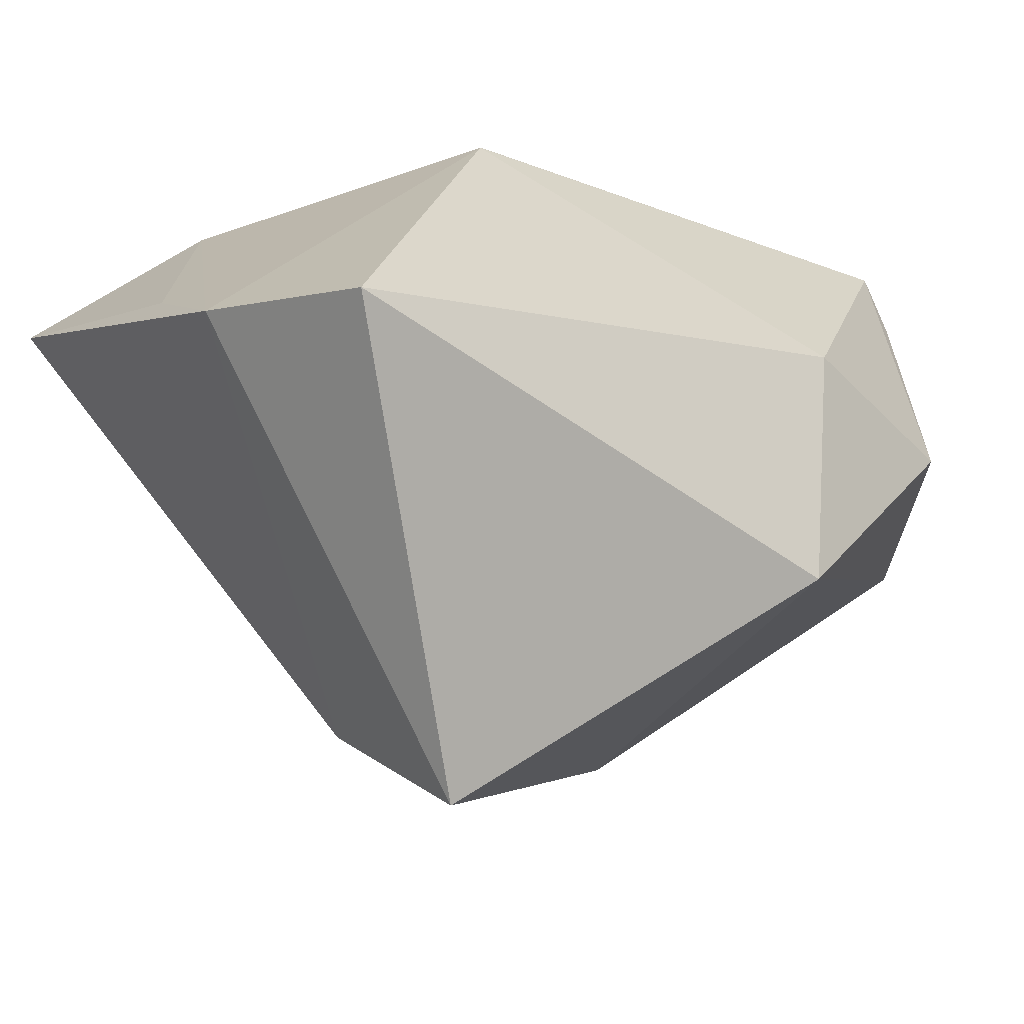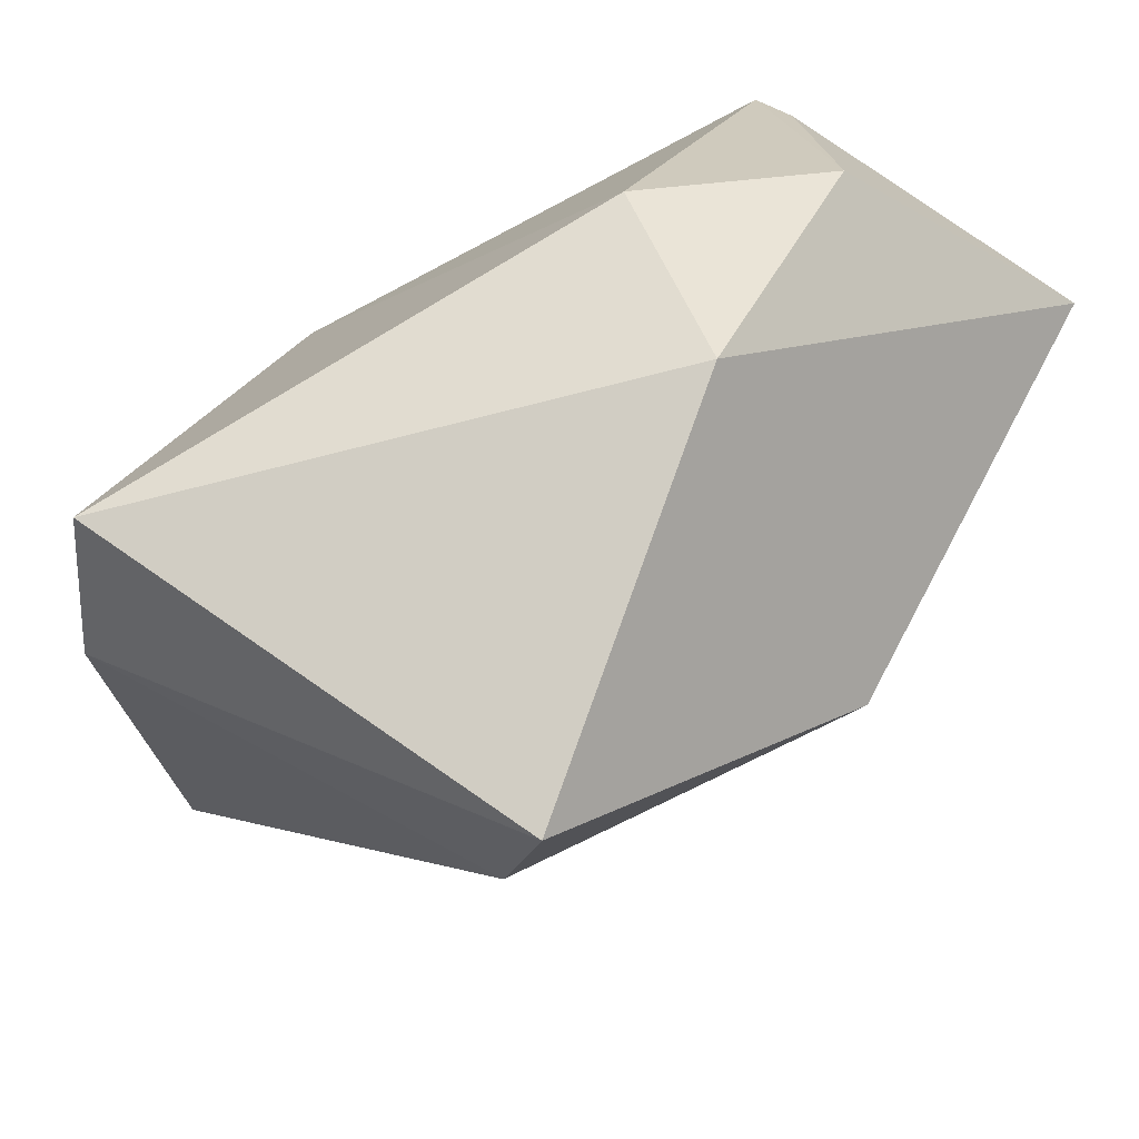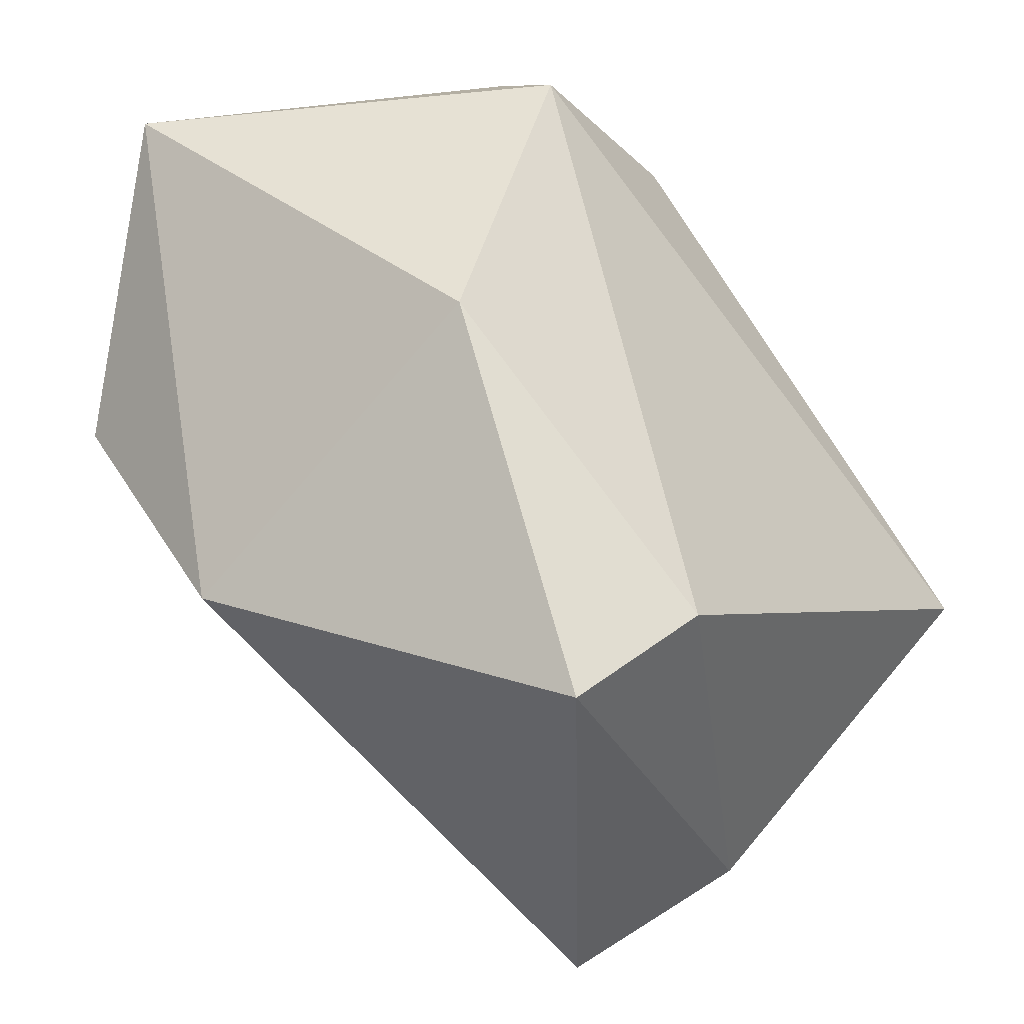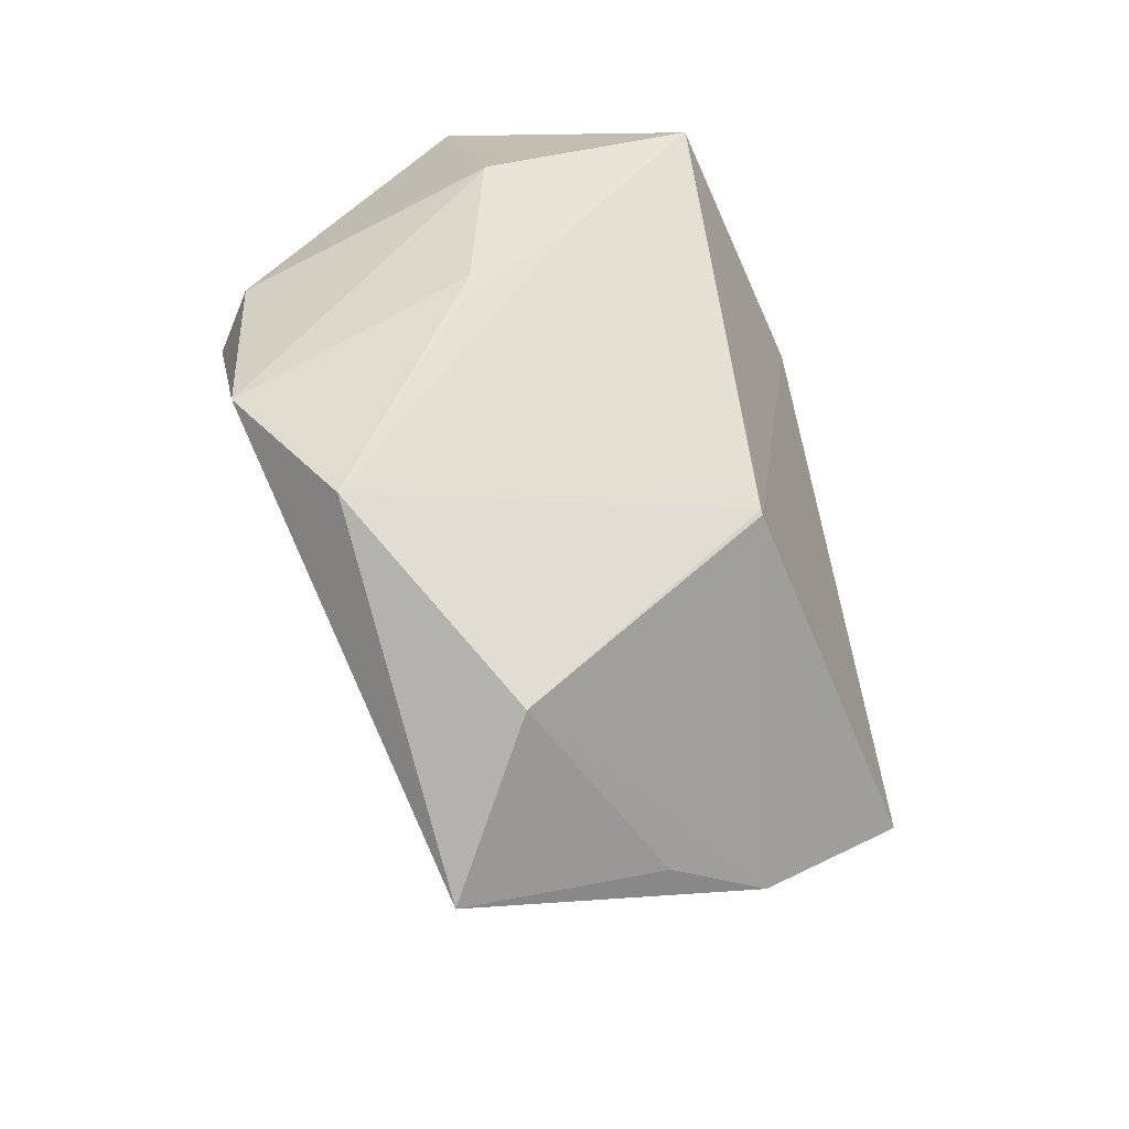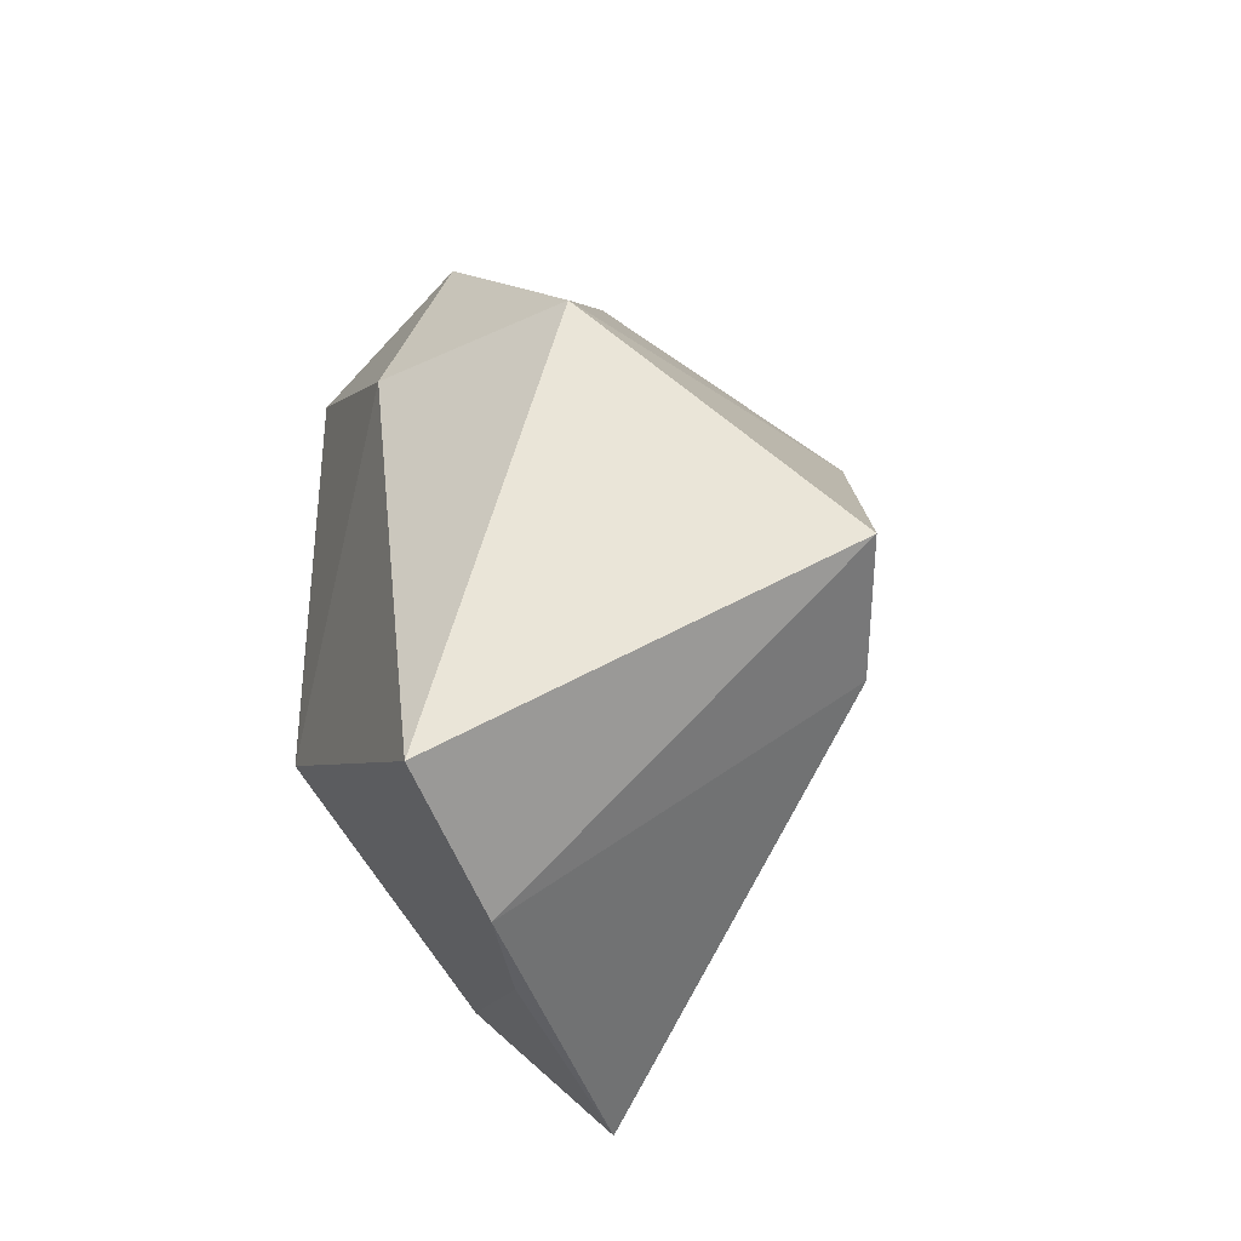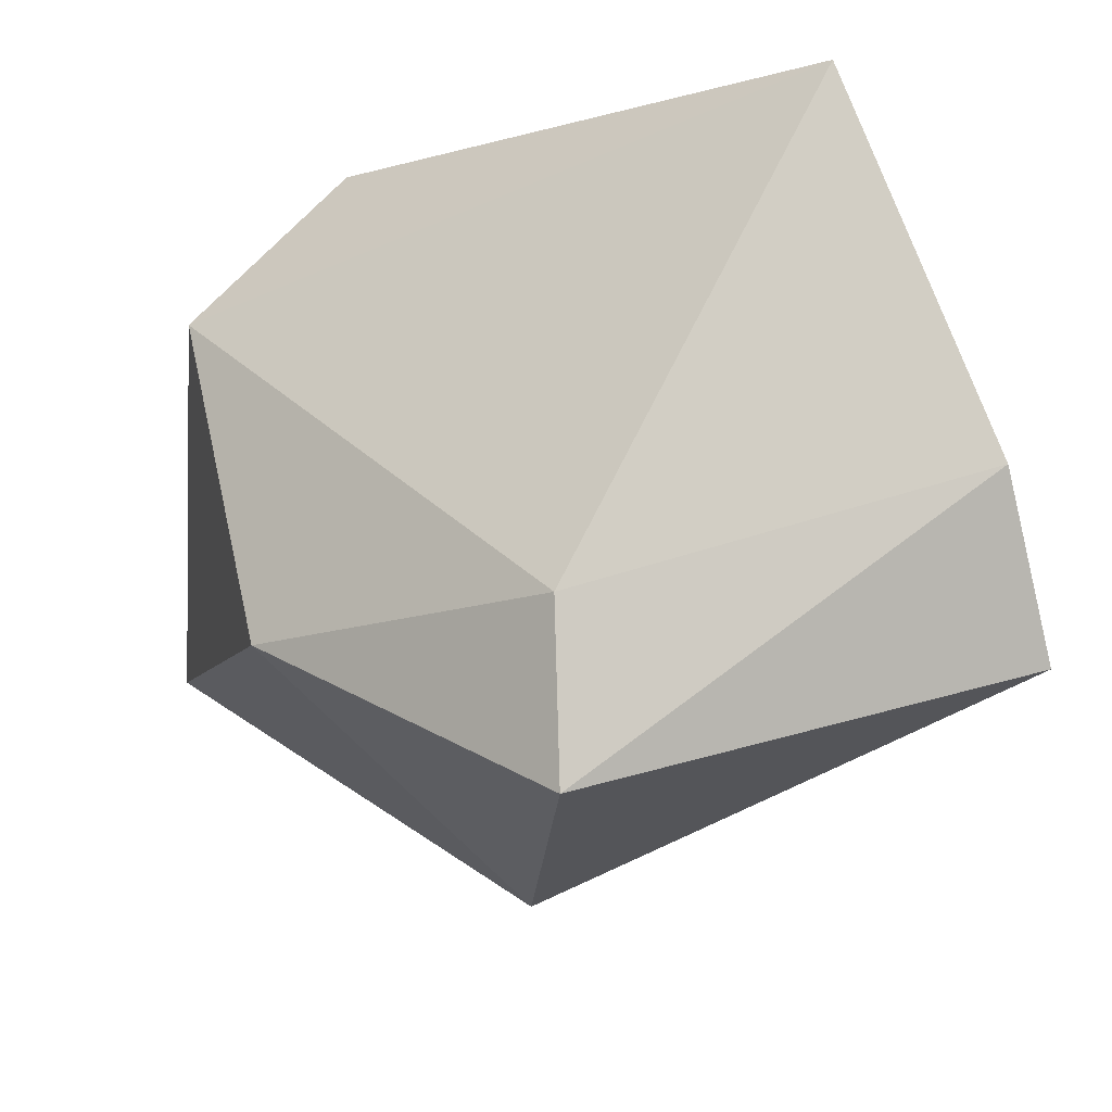
<metadata>
{"format":"obj","ext":"obj","renderer":"f3d","projection":"perspective","resolution":1024,"background":"white","views":[{"elev":-48.2,"azim":-112.2,"up":"+Y"},{"elev":-63.8,"azim":-57.5,"up":"+Y"},{"elev":-64.3,"azim":59.3,"up":"+Y"},{"elev":-35.3,"azim":-169.4,"up":"+Z"},{"elev":-23.5,"azim":-32.6,"up":"+Z"},{"elev":-51.8,"azim":142.0,"up":"+Y"}]}
</metadata>
<code>
o
v -181.9 -20.96 -117.2
v -124.9 12.44 -160.4
v -27.83 -108.7 -20.91
v -124.9 12.44 -160.4
v 3.447 -58.97 -57.76
v -27.83 -108.7 -20.91
v -7.35 110.9 -209.1
v 3.447 -58.97 -57.76
v -124.9 12.44 -160.4
v -7.35 110.9 -209.1
v -124.9 12.44 -160.4
v -88.16 56.75 -170.5
v -7.35 110.9 -209.1
v 99.22 159.1 62.6
v 3.447 -58.97 -57.76
v -7.35 110.9 -209.1
v 74.01 208.1 -8.433
v 99.22 159.1 62.6
v -124.9 12.44 -160.4
v -46.52 162.1 -149.9
v -88.16 56.75 -170.5
v -7.35 110.9 -209.1
v -88.16 56.75 -170.5
v -46.52 162.1 -149.9
v 3.447 -58.97 -57.76
v 45.45 5.464 73.92
v -27.83 -108.7 -20.91
v 99.22 159.1 62.6
v 45.45 5.464 73.92
v 3.447 -58.97 -57.76
v 74.01 208.1 -8.433
v 81.86 183.2 76.53
v 99.22 159.1 62.6
v -181.9 -20.96 -117.2
v -27.83 -108.7 -20.91
v -109.9 -14.79 102.3
v 45.45 5.464 73.92
v -109.9 -14.79 102.3
v -27.83 -108.7 -20.91
v -7.35 110.9 -209.1
v 23.77 209.2 -66.07
v 74.01 208.1 -8.433
v -7.35 110.9 -209.1
v -46.52 162.1 -149.9
v 23.77 209.2 -66.07
v -181.9 -20.96 -117.2
v -144.5 151.1 -57.87
v -124.9 12.44 -160.4
v -124.9 12.44 -160.4
v -144.5 151.1 -57.87
v -46.52 162.1 -149.9
v -144.5 151.1 -57.87
v -144.1 152 -56.01
v -46.52 162.1 -149.9
v -46.52 162.1 -149.9
v -144 152.2 -55.67
v 23.77 209.2 -66.07
v -144.1 152 -56.01
v -144 152.2 -55.67
v -46.52 162.1 -149.9
v -181.9 -20.96 -117.2
v -151.6 73.06 92.24
v -144.5 151.1 -57.87
v -181.9 -20.96 -117.2
v -109.9 -14.79 102.3
v -151.6 73.06 92.24
v 99.22 159.1 62.6
v 1.881 136.7 206.3
v 45.45 5.464 73.92
v 81.86 183.2 76.53
v 1.881 136.7 206.3
v 99.22 159.1 62.6
v 45.45 5.464 73.92
v 1.881 136.7 206.3
v -109.9 -14.79 102.3
v -144.5 151.1 -57.87
v -122.3 184.2 137.7
v -144.1 152 -56.01
v -151.6 73.06 92.24
v -122.3 184.2 137.7
v -144.5 151.1 -57.87
v -144.1 152 -56.01
v -122.3 184.2 137.7
v -144 152.2 -55.67
v -122.3 184.2 137.7
v -121.7 184.8 137.9
v -144 152.2 -55.67
v -109.9 -14.79 102.3
v -112.9 80.26 163.2
v -151.6 73.06 92.24
v -151.6 73.06 92.24
v -112.9 80.26 163.2
v -122.3 184.2 137.7
v 1.881 136.7 206.3
v -112.9 80.26 163.2
v -109.9 -14.79 102.3
v -122.3 184.2 137.7
v -116.1 160.4 149.2
v -121.7 184.8 137.9
v -112.9 80.26 163.2
v -116.1 160.4 149.2
v -122.3 184.2 137.7
v 1.881 136.7 206.3
v -116.1 160.4 149.2
v -112.9 80.26 163.2
v -121.7 184.8 137.9
v -116.1 160.4 149.2
v 1.881 136.7 206.3
v 23.77 209.2 -66.07
v -30.02 213.5 40.27
v 74.01 208.1 -8.433
v -27.71 212.3 29.33
v -30.02 213.5 40.27
v 23.77 209.2 -66.07
v 81.86 183.2 76.53
v -33.5 203 114.5
v 1.881 136.7 206.3
v -121.7 184.8 137.9
v 1.881 136.7 206.3
v -33.5 203 114.5
v 74.01 208.1 -8.433
v -32.68 203.5 112.1
v 81.86 183.2 76.53
v 81.86 183.2 76.53
v -32.68 203.5 112.1
v -33.5 203 114.5
v -30.02 213.5 40.27
v -32.68 203.5 112.1
v 74.01 208.1 -8.433
v -144 152.2 -55.67
v -73.98 205.7 68.22
v 23.77 209.2 -66.07
v -27.71 212.3 29.33
v 23.77 209.2 -66.07
v -73.98 205.7 68.22
v -30.02 213.5 40.27
v -73.98 205.7 68.22
v -32.68 203.5 112.1
v -121.7 184.8 137.9
v -33.5 203 114.5
v -73.98 205.7 68.22
v -32.68 203.5 112.1
v -73.98 205.7 68.22
v -33.5 203 114.5
v -121.7 184.8 137.9
v -73.98 205.7 68.22
v -144 152.2 -55.67
v -27.71 212.3 29.33
v -73.98 205.7 68.22
v -30.02 213.5 40.27
f 1 2 3
f 4 5 6
f 7 8 9
f 10 11 12
f 13 14 15
f 16 17 18
f 19 20 21
f 22 23 24
f 25 26 27
f 28 29 30
f 31 32 33
f 34 35 36
f 37 38 39
f 40 41 42
f 43 44 45
f 46 47 48
f 49 50 51
f 52 53 54
f 55 56 57
f 58 59 60
f 61 62 63
f 64 65 66
f 67 68 69
f 70 71 72
f 73 74 75
f 76 77 78
f 79 80 81
f 82 83 84
f 85 86 87
f 88 89 90
f 91 92 93
f 94 95 96
f 97 98 99
f 100 101 102
f 103 104 105
f 106 107 108
f 109 110 111
f 112 113 114
f 115 116 117
f 118 119 120
f 121 122 123
f 124 125 126
f 127 128 129
f 130 131 132
f 133 134 135
f 136 137 138
f 139 140 141
f 142 143 144
f 145 146 147
f 148 149 150

</code>
